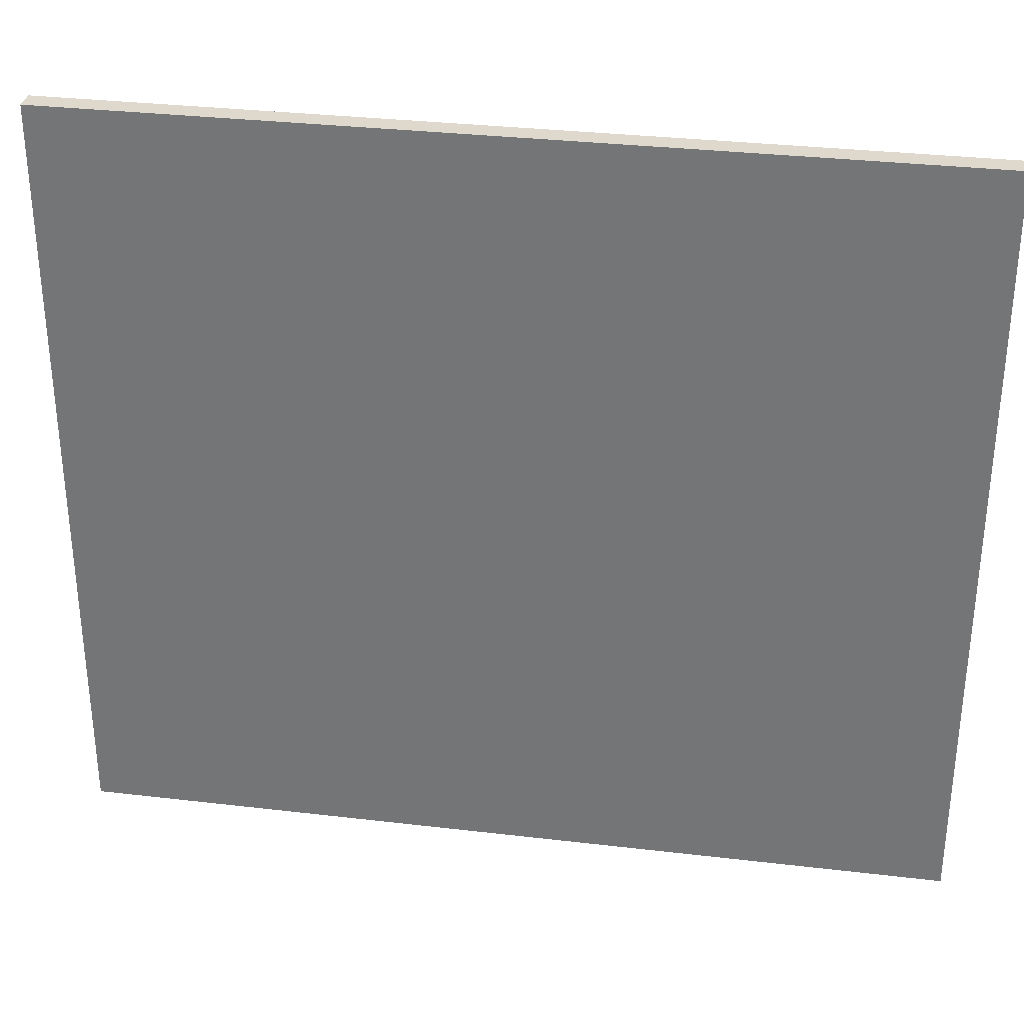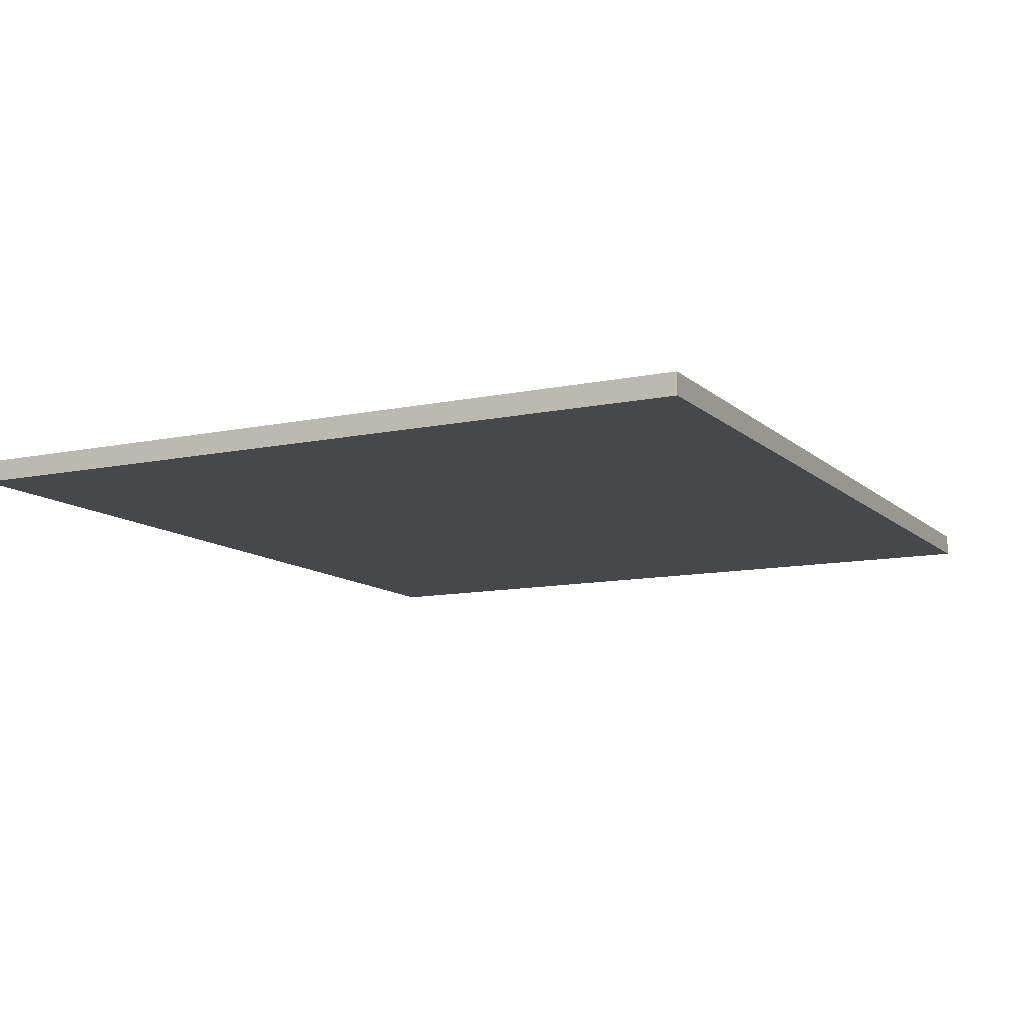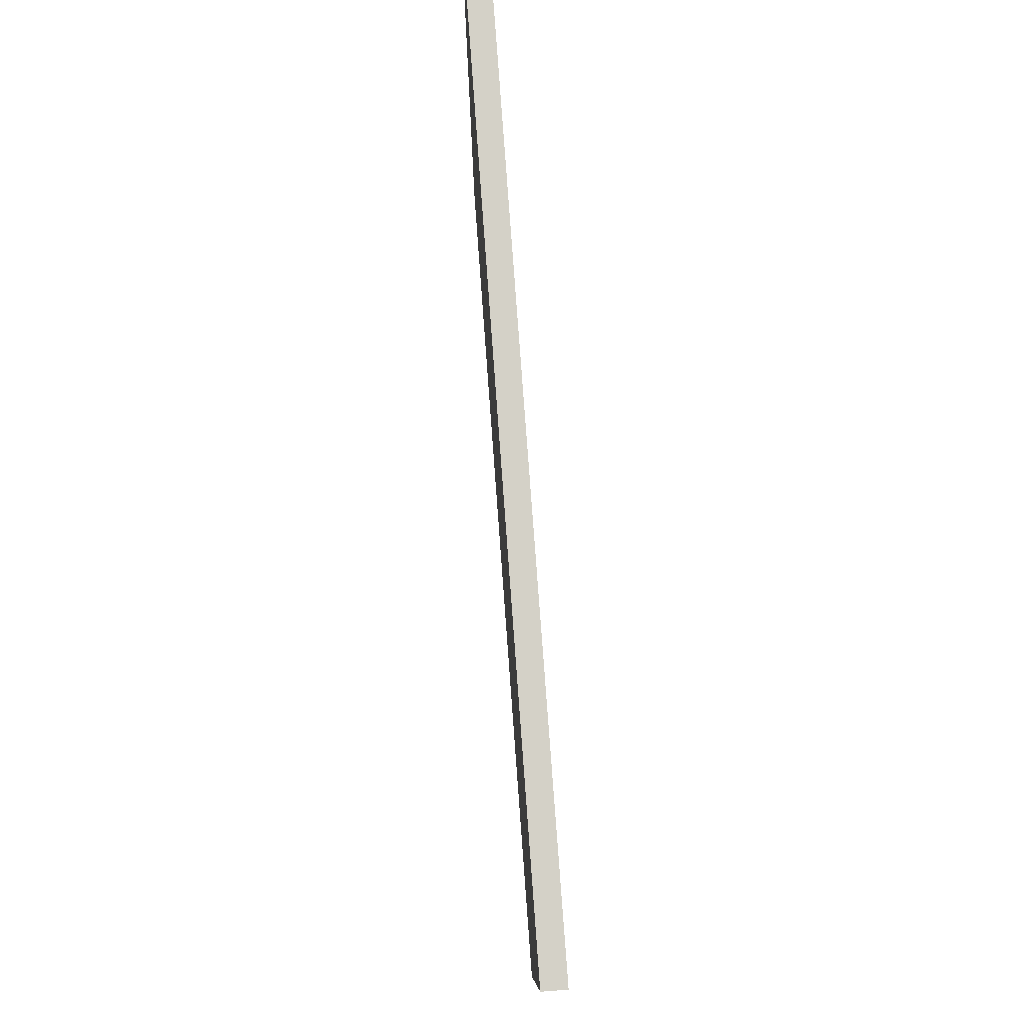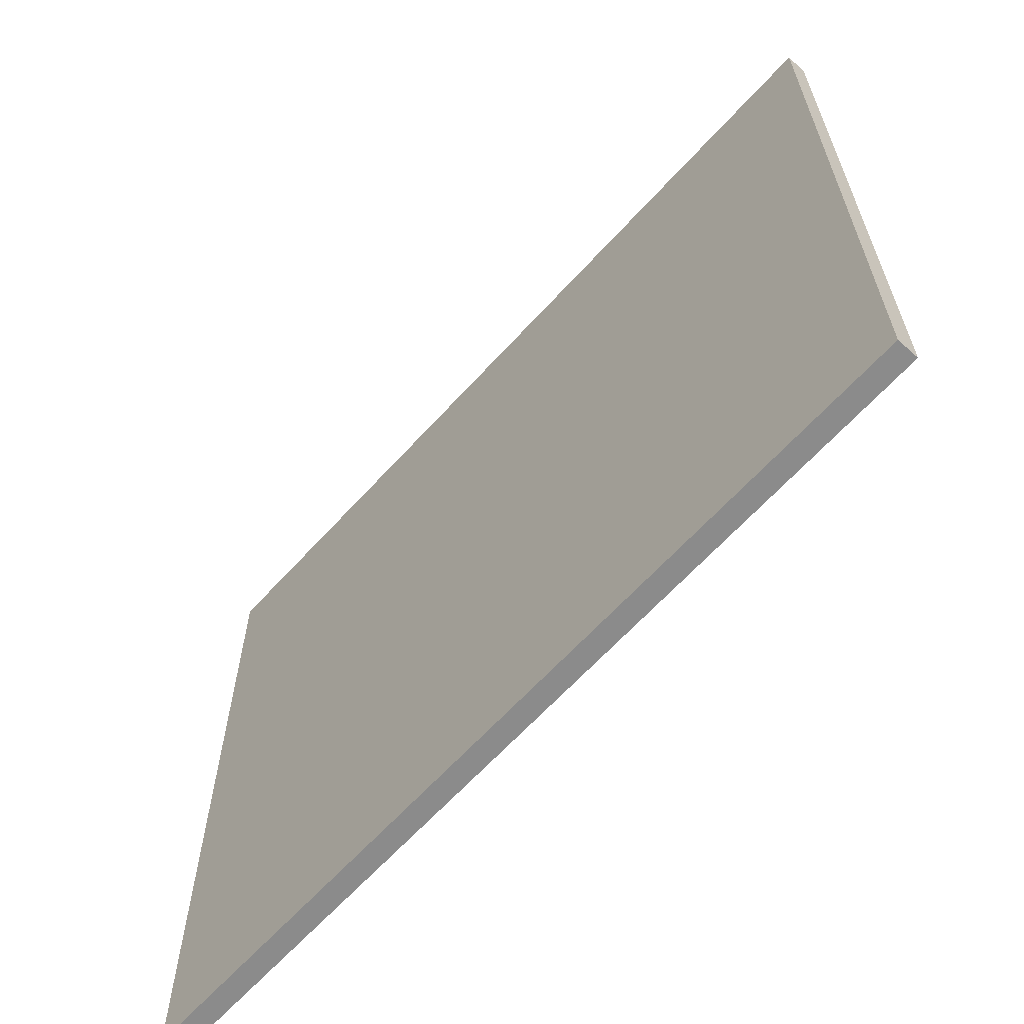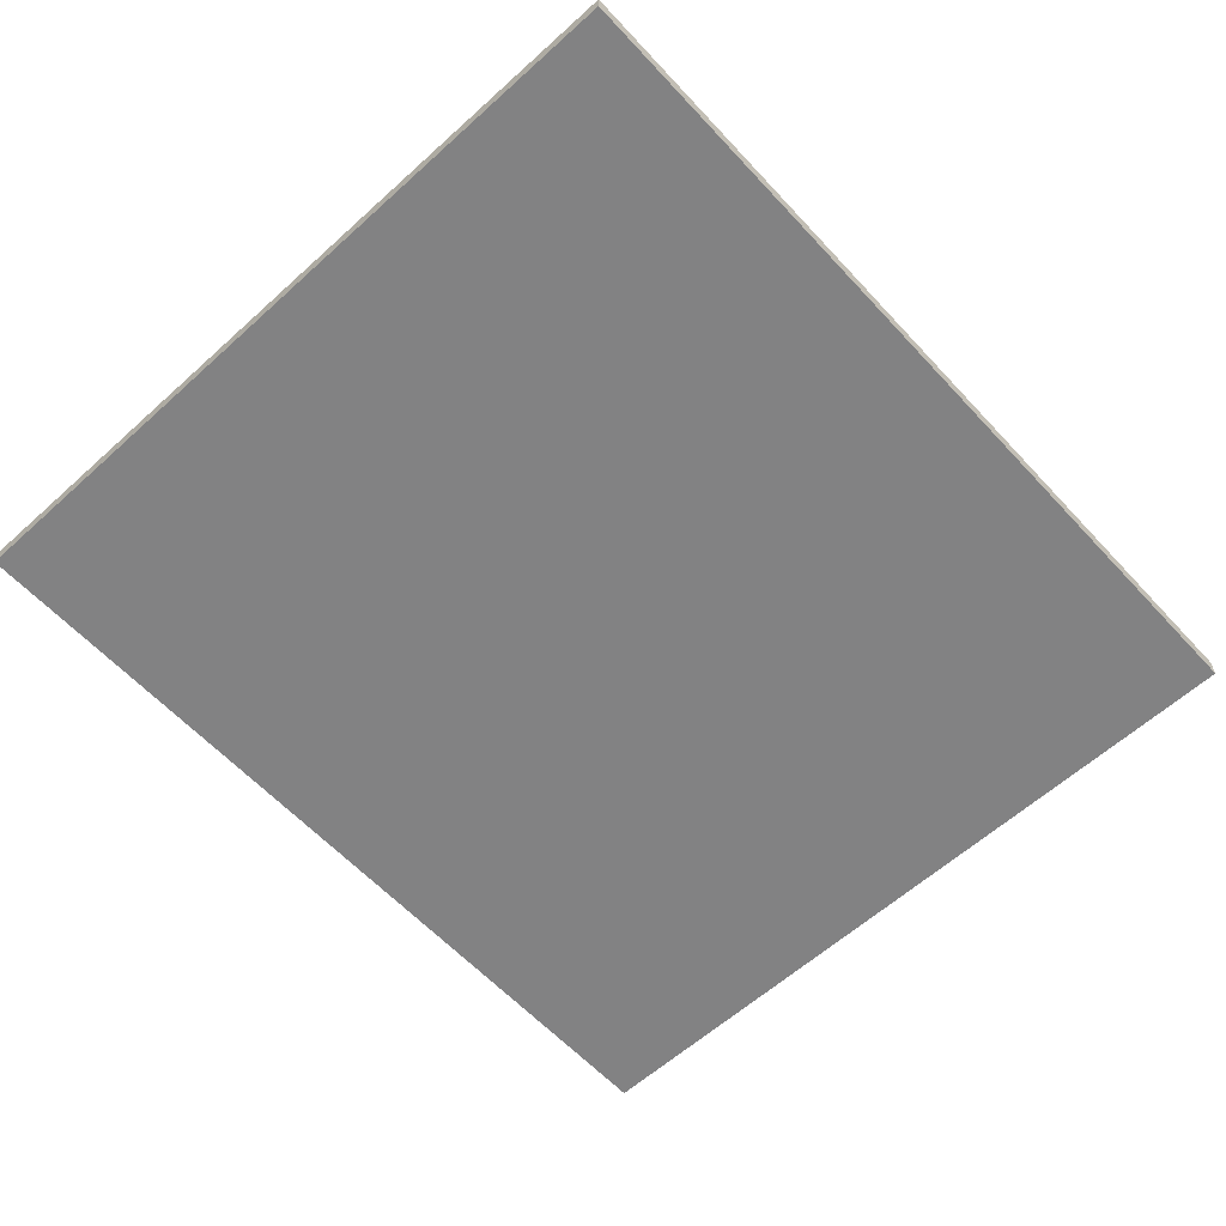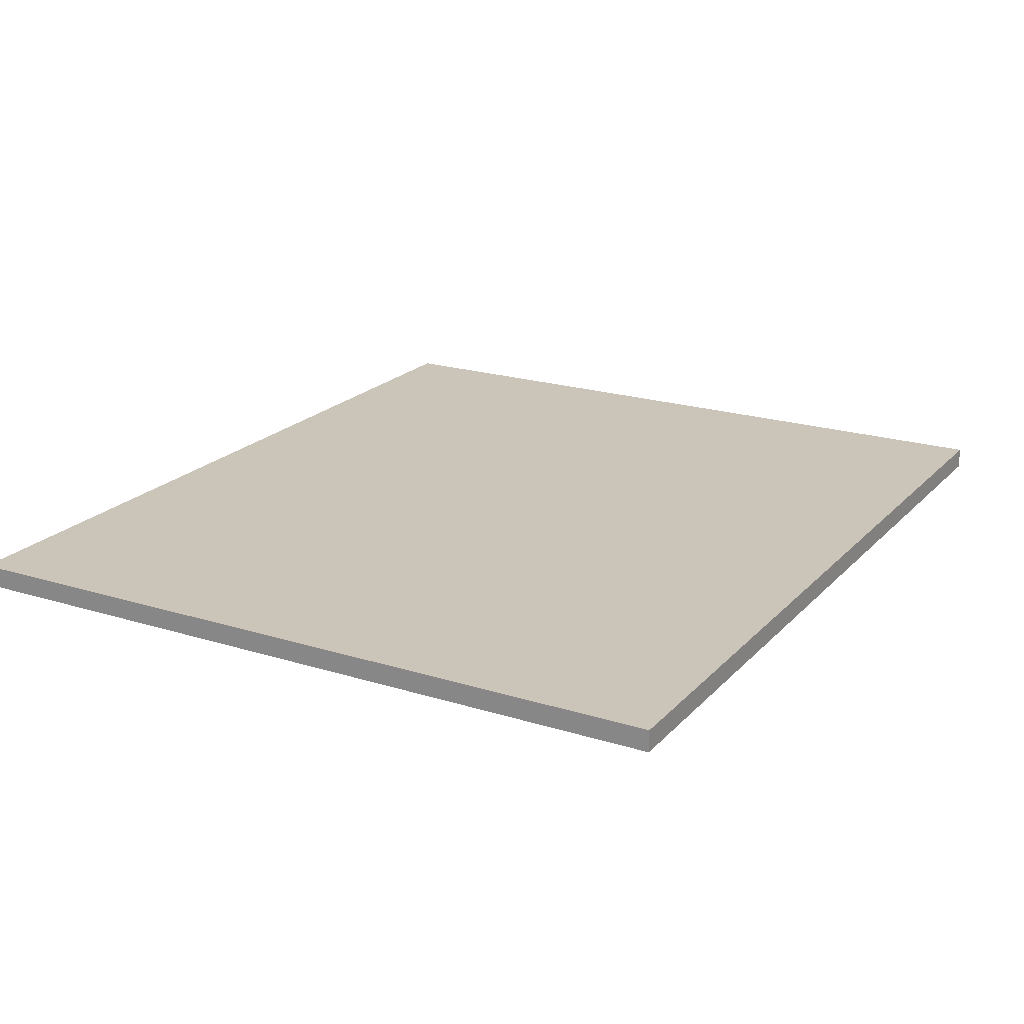
<metadata>
{"format":"obj","ext":"obj","renderer":"f3d","projection":"perspective","resolution":1024,"background":"white","views":[{"elev":32.2,"azim":-170.6,"up":"+Z"},{"elev":-11.3,"azim":117.3,"up":"+Y"},{"elev":79.8,"azim":85.8,"up":"+Z"},{"elev":-63.8,"azim":47.9,"up":"+Z"},{"elev":-60.8,"azim":132.6,"up":"+Y"},{"elev":20.5,"azim":-60.4,"up":"+Y"}]}
</metadata>
<code>
o Component_6_1/Component_6/mesh15/mesh15-geometry#mesh15-geometry
v -0.452 0.05552 -0.3825
v -0.452 0.03472 0.3665
v -0.452 0.05552 0.3665
v -0.452 0.03472 -0.3825
v 0.3968 0.05552 0.3665
v 0.3968 0.03472 -0.3825
v 0.3968 0.03472 0.3665
v 0.3968 0.05552 -0.3825
f 1 2 3
f 2 1 4
f 3 2 1
f 4 1 2
f 2 5 3
f 3 5 2
f 5 1 3
f 3 1 5
f 1 6 4
f 4 6 1
f 6 2 4
f 4 2 6
f 5 2 7
f 7 2 5
f 1 5 8
f 8 5 1
f 6 1 8
f 8 1 6
f 2 6 7
f 7 6 2
f 6 5 7
f 7 5 6
f 5 6 8
f 8 6 5

</code>
